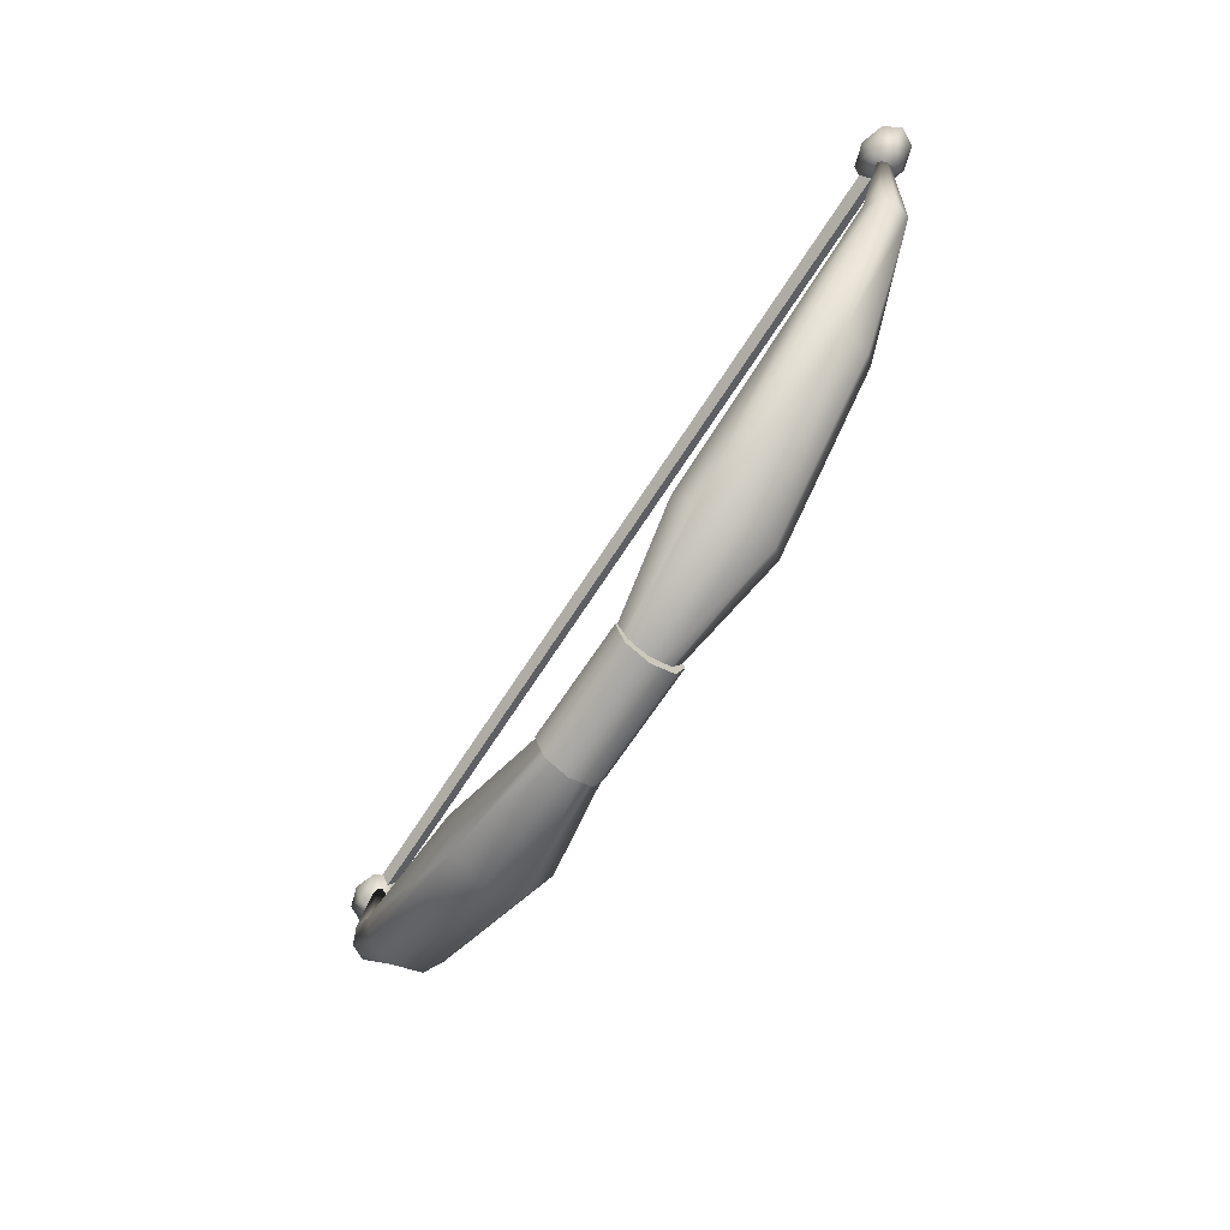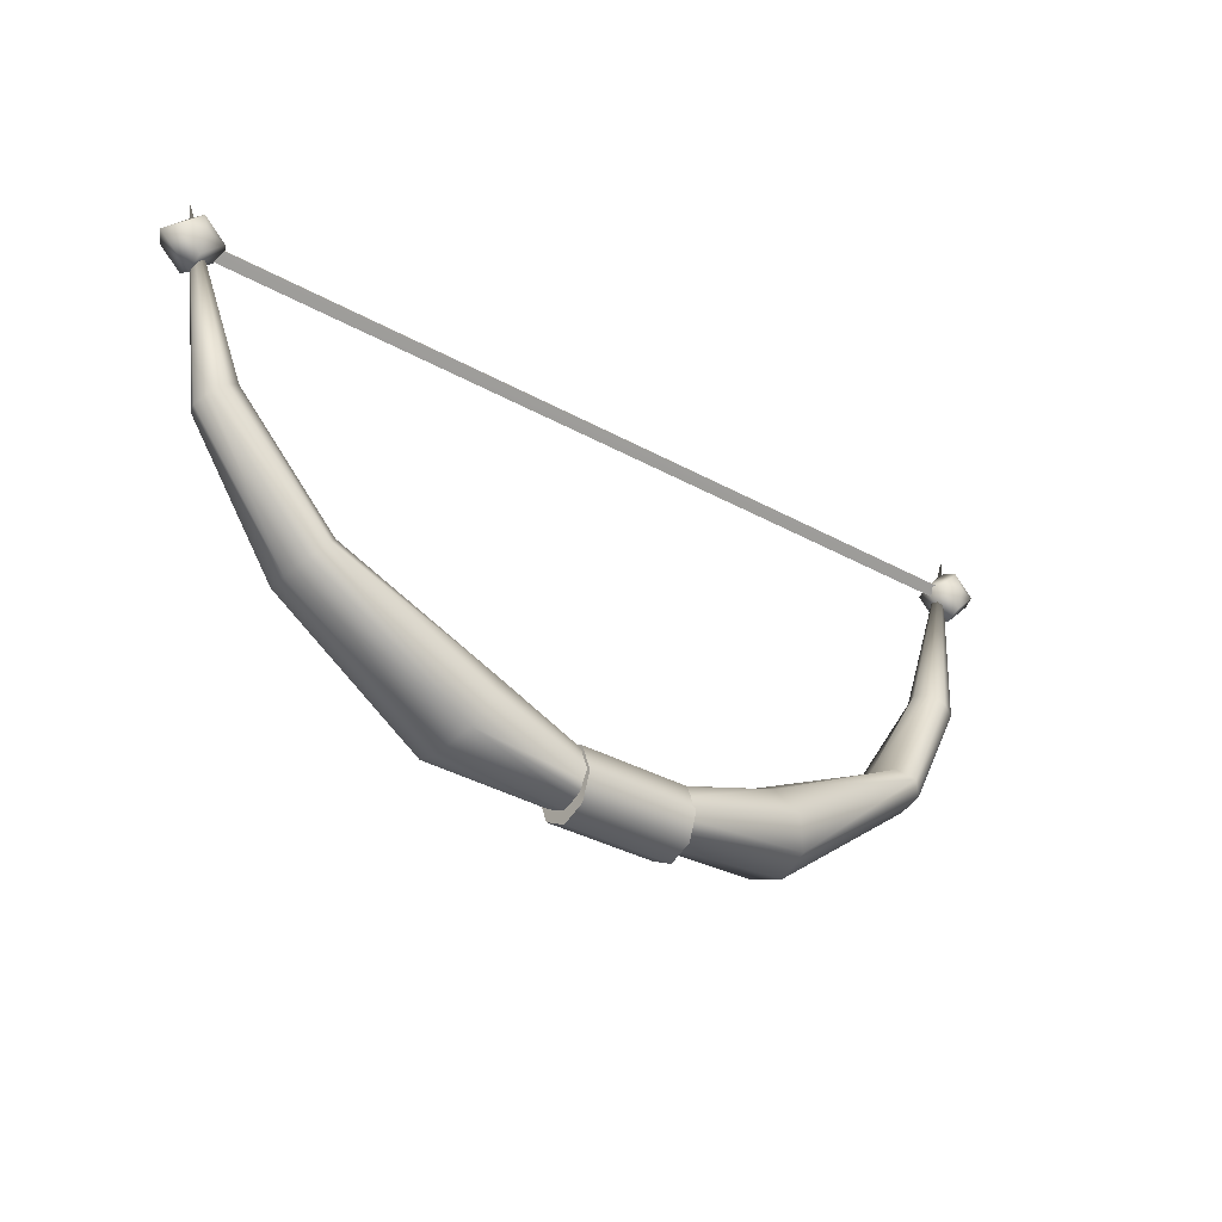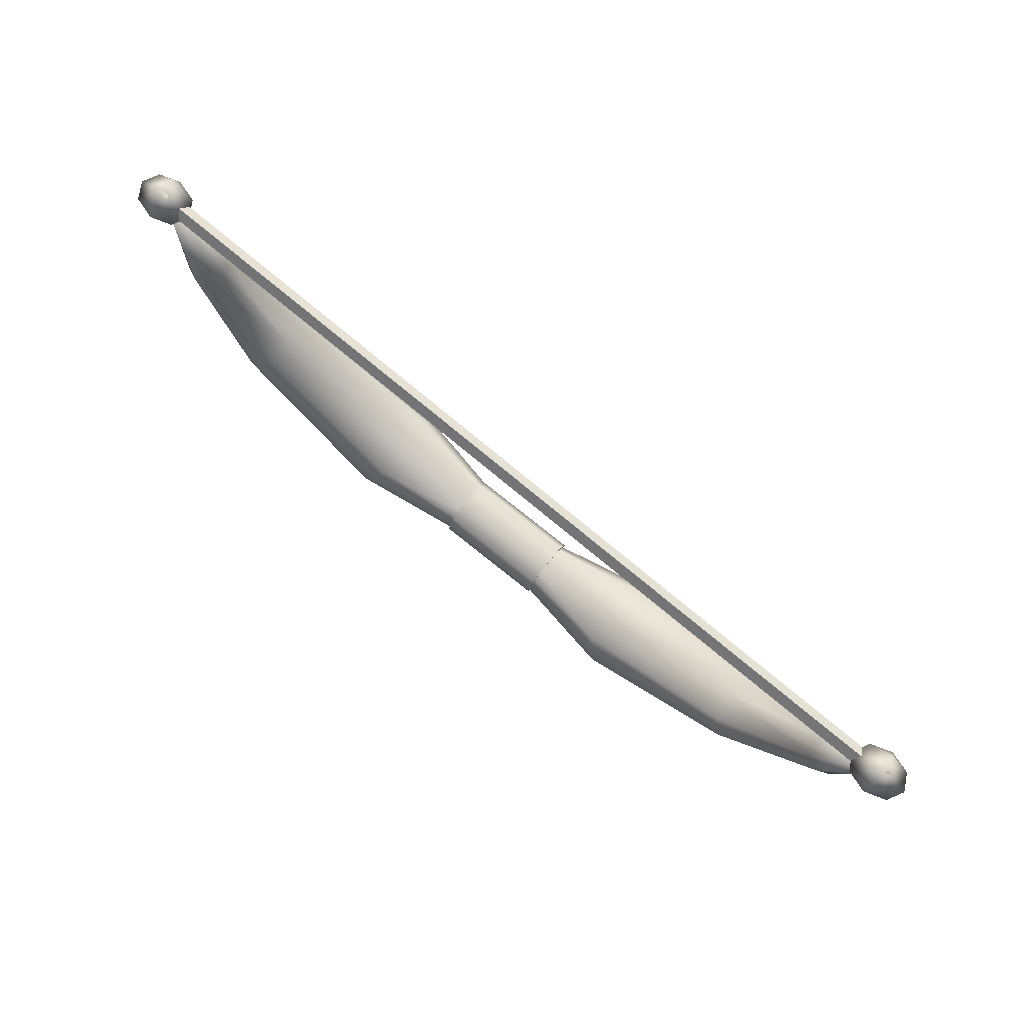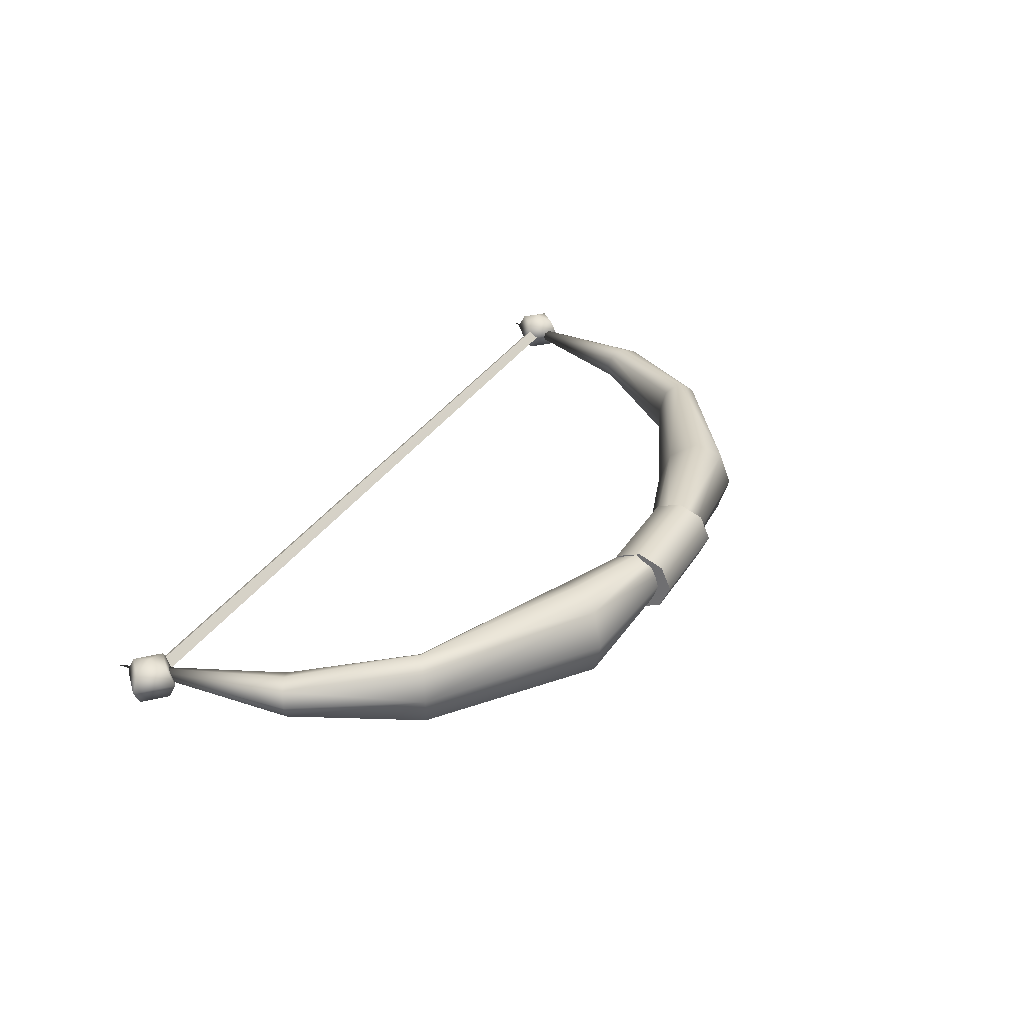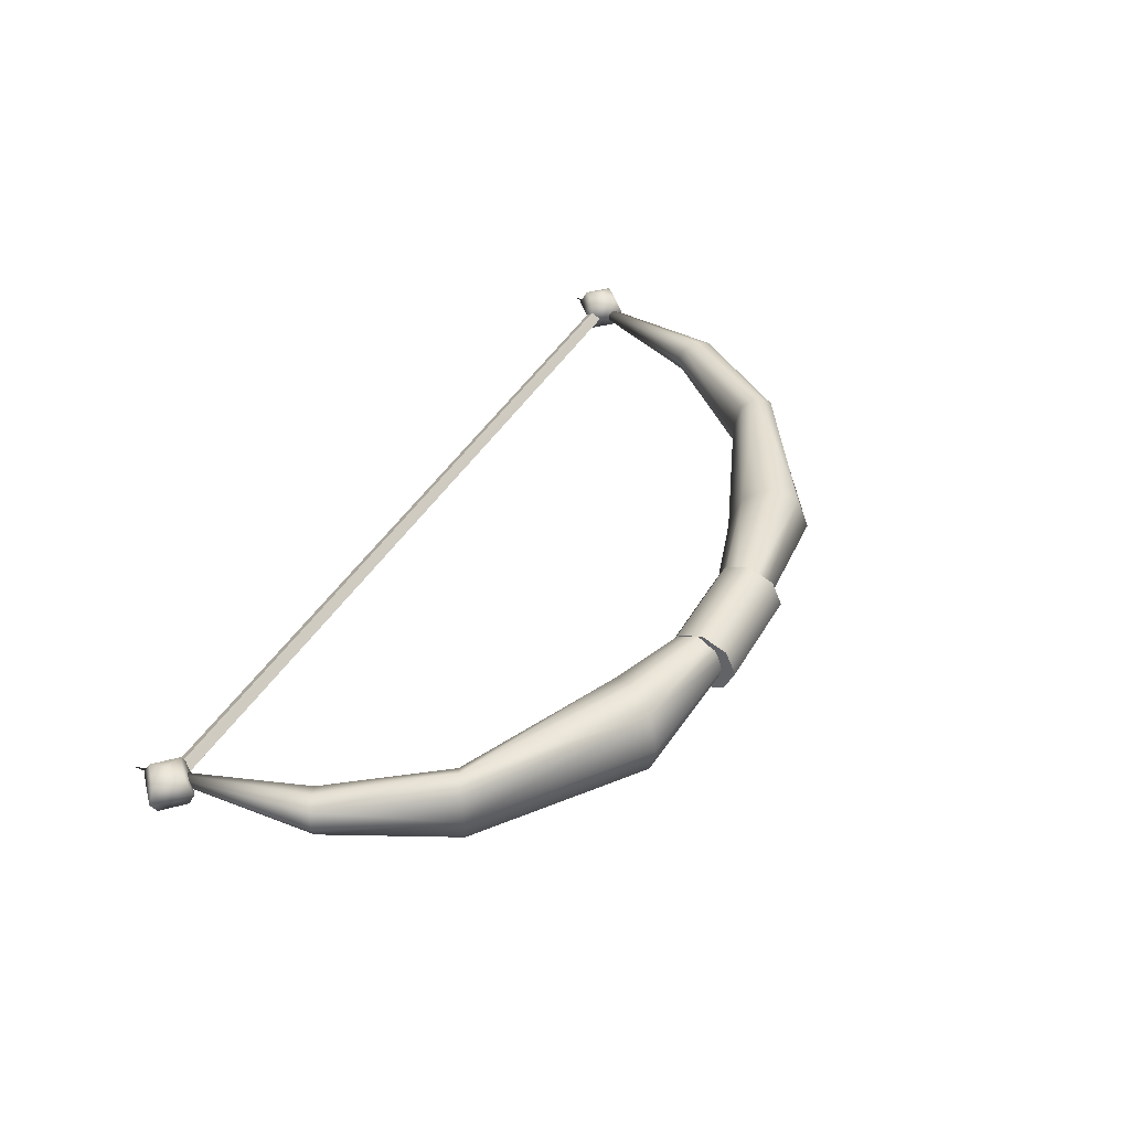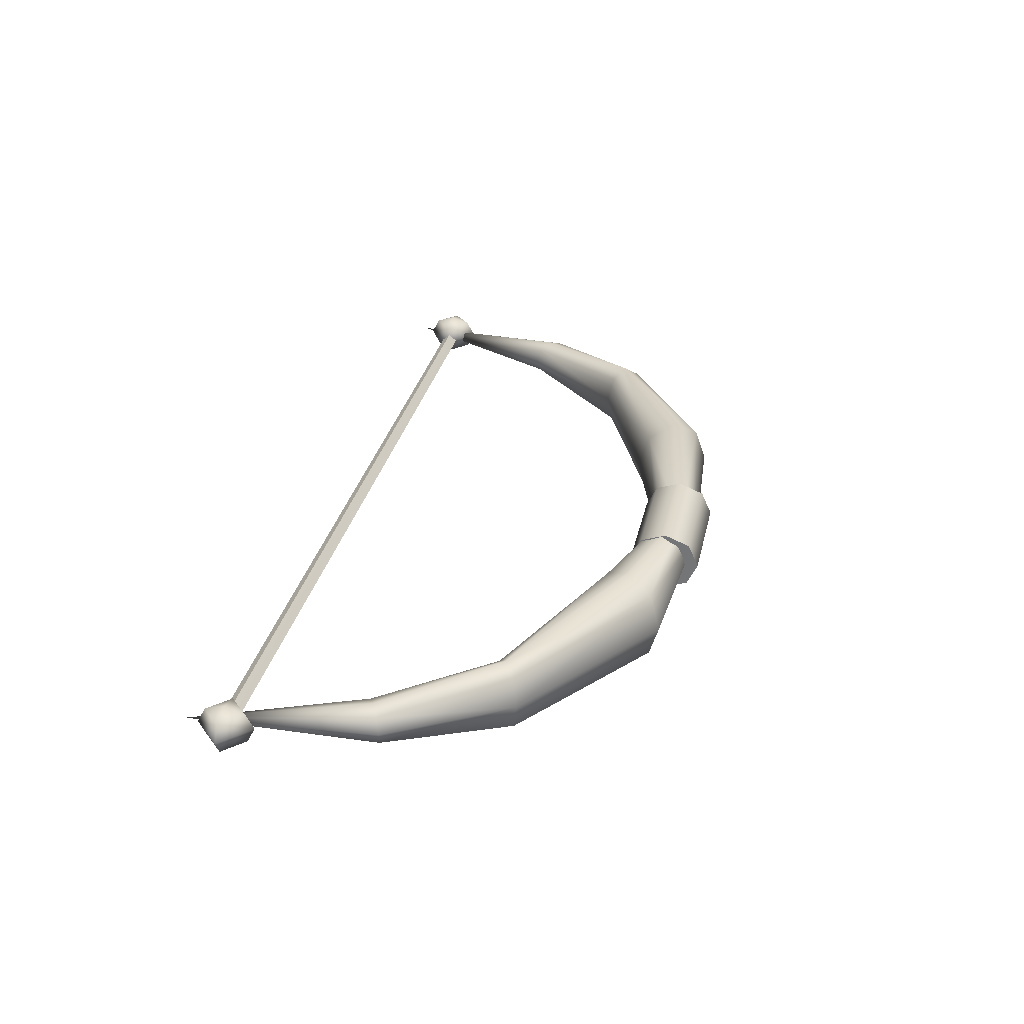
<metadata>
{"format":"obj","ext":"obj","renderer":"f3d","projection":"perspective","resolution":1024,"background":"white","views":[{"elev":-69.9,"azim":-123.8,"up":"+Z"},{"elev":-31.0,"azim":-39.8,"up":"+Z"},{"elev":79.7,"azim":-141.5,"up":"+Z"},{"elev":31.2,"azim":116.9,"up":"+Y"},{"elev":40.9,"azim":118.0,"up":"+Y"},{"elev":31.0,"azim":102.9,"up":"+Y"}]}
</metadata>
<code>
v 8.116 1.315 4.264
v 7.158 1.401 1.044
v 5.833 1.394 -0.9959
v 2.709 1.406 -2.316
v -0.00333 1.428 -3.056
v -2.646 1.449 -2.233
v -5.621 1.461 -0.9925
v -7.316 1.455 1.107
v -8.395 1.541 4.248
v 7.262 1.125 0.9713
v 5.937 0.8751 -1.084
v 2.817 0.734 -2.52
v -0.02551 1.153 -3.194
v -2.77 0.7775 -2.432
v -5.716 0.9423 -1.081
v -7.428 1.179 1.048
v 7.531 1.011 0.8371
v 6.203 0.6601 -1.272
v 3.119 0.4556 -2.999
v -0.03469 1.039 -3.527
v -3.03 0.4991 -2.923
v -5.931 0.7273 -1.321
v -7.672 1.064 0.8703
v 7.808 1.125 0.7202
v 6.475 0.8751 -1.451
v 3.437 0.734 -3.473
v 0.03231 1.153 -3.766
v -3.272 0.7775 -3.419
v -6.14 0.9423 -1.573
v -7.905 1.179 0.677
v 7.93 1.401 0.6892
v 6.593 1.394 -1.514
v 3.585 1.406 -3.663
v 0.05449 1.428 -3.904
v -3.355 1.449 -3.629
v -6.222 1.461 -1.689
v -7.99 1.455 0.5818
v 7.826 1.677 0.7621
v 6.489 1.913 -1.426
v 3.477 2.078 -3.459
v 0.07667 1.703 -3.766
v -3.23 2.122 -3.43
v -6.127 1.98 -1.6
v -7.878 1.731 0.6404
v 7.556 1.791 0.8963
v 6.223 2.128 -1.238
v 3.176 2.356 -2.98
v 0.02803 1.817 -3.527
v -2.971 2.4 -2.939
v -5.912 2.195 -1.36
v -7.634 1.845 0.8186
v 7.28 1.677 1.013
v 5.951 1.913 -1.06
v 2.858 2.078 -2.507
v 0.01885 1.703 -3.194
v -2.729 2.122 -2.443
v -5.702 1.98 -1.108
v -7.401 1.731 1.012
v -8.604 1.548 3.664
v -8.326 1.383 3.508
v 8.434 1.307 3.664
v 8.191 1.142 3.508
v 8.196 1.459 3.499
v 8.434 1.294 3.342
v -8.321 1.7 3.499
v -8.605 1.535 3.342
v 8.153 1.738 3.481
v 8.153 0.8823 3.481
v 8.552 1.008 3.481
v 8.153 1.008 3.862
v 7.754 1.008 3.481
v 8.153 1.008 3.099
v 8.717 1.31 3.481
v 8.153 1.31 4.021
v 7.589 1.31 3.481
v 8.153 1.31 2.941
v 8.552 1.613 3.481
v 8.153 1.613 3.862
v 7.754 1.613 3.481
v 8.153 1.613 3.099
v -8.268 1.973 3.511
v -8.268 1.118 3.511
v -7.869 1.243 3.511
v -8.268 1.243 3.892
v -8.667 1.243 3.511
v -8.268 1.243 3.129
v -7.704 1.545 3.511
v -8.268 1.545 4.05
v -8.832 1.545 3.511
v -8.268 1.545 2.971
v -7.869 1.848 3.511
v -8.268 1.848 3.892
v -8.667 1.848 3.511
v -8.268 1.848 3.129
v -0.9953 2.054 -3.381
v 1.169 2.054 -3.398
v -0.989 1.871 -3.872
v 1.176 1.871 -3.89
v -0.9863 1.428 -4.075
v 1.178 1.428 -4.093
v -0.989 0.9848 -3.872
v 1.176 0.9848 -3.89
v -0.9953 0.8014 -3.381
v 1.169 0.8014 -3.398
v -1.002 0.9848 -2.889
v 1.163 0.9848 -2.907
v -1.004 1.428 -2.686
v 1.16 1.428 -2.704
v -1.002 1.871 -2.889
v 1.163 1.871 -2.907
v 1.169 1.428 -3.398
v -0.9953 1.428 -3.381
g Cylinder02
f 1 2 10
f 2 3 10
f 3 11 10
f 3 4 12
f 3 12 11
f 4 5 12
f 5 13 12
f 5 6 14
f 5 14 13
f 6 7 14
f 7 15 14
f 7 8 16
f 7 16 15
f 8 9 16
f 10 17 1
f 10 11 18
f 10 18 17
f 11 12 18
f 12 19 18
f 12 13 20
f 12 20 19
f 13 14 20
f 14 21 20
f 14 15 22
f 14 22 21
f 15 16 22
f 16 23 22
f 16 9 23
f 1 17 24
f 17 18 24
f 18 25 24
f 18 19 26
f 18 26 25
f 19 20 26
f 20 27 26
f 20 21 28
f 20 28 27
f 21 22 28
f 22 29 28
f 22 23 30
f 22 30 29
f 23 9 30
f 24 31 1
f 24 25 32
f 24 32 31
f 25 26 32
f 26 33 32
f 26 27 34
f 26 34 33
f 27 28 34
f 28 35 34
f 28 29 36
f 28 36 35
f 29 30 36
f 30 37 36
f 30 9 37
f 1 31 38
f 31 32 38
f 32 39 38
f 32 33 40
f 32 40 39
f 33 34 40
f 34 41 40
f 34 35 42
f 34 42 41
f 35 36 42
f 36 43 42
f 36 37 44
f 36 44 43
f 37 9 44
f 38 45 1
f 38 39 46
f 38 46 45
f 39 40 46
f 40 47 46
f 40 41 48
f 40 48 47
f 41 42 48
f 42 49 48
f 42 43 50
f 42 50 49
f 43 44 50
f 44 51 50
f 44 9 51
f 1 45 52
f 45 46 52
f 46 53 52
f 46 47 54
f 46 54 53
f 47 48 54
f 48 55 54
f 48 49 56
f 48 56 55
f 49 50 56
f 50 57 56
f 50 51 58
f 50 58 57
f 51 9 58
f 52 2 1
f 52 53 3
f 52 3 2
f 53 54 3
f 54 4 3
f 54 55 5
f 54 5 4
f 55 56 5
f 56 6 5
f 56 57 7
f 56 7 6
f 57 58 7
f 58 8 7
f 58 9 8
g Box01
f 59 60 61
f 60 62 61
f 61 62 63
f 62 64 63
f 63 64 65
f 64 66 65
f 65 66 59
f 66 60 59
f 65 59 63
f 59 61 63
f 60 66 62
f 66 64 62
g Sphere01
f 68 69 70
f 67 78 77
f 68 70 71
f 67 79 78
f 68 71 72
f 67 80 79
f 68 72 69
f 67 77 80
f 69 73 74
f 69 74 70
f 70 74 71
f 74 75 71
f 71 75 76
f 71 76 72
f 72 76 69
f 76 73 69
f 73 77 74
f 77 78 74
f 74 78 79
f 74 79 75
f 75 79 76
f 79 80 76
f 76 80 77
f 76 77 73
g Duplicate01
f 82 83 84
f 81 92 91
f 82 84 85
f 81 93 92
f 82 85 86
f 81 94 93
f 82 86 83
f 81 91 94
f 83 87 88
f 83 88 84
f 84 88 85
f 88 89 85
f 85 89 90
f 85 90 86
f 86 90 83
f 90 87 83
f 87 91 88
f 91 92 88
f 88 92 93
f 88 93 89
f 89 93 90
f 93 94 90
f 90 94 91
f 90 91 87
g Cylinder03
f 95 97 112
f 96 111 98
f 95 96 97
f 96 98 97
f 97 99 112
f 98 111 100
f 97 98 100
f 97 100 99
f 99 101 112
f 100 111 102
f 99 100 101
f 100 102 101
f 101 103 112
f 102 111 104
f 101 102 104
f 101 104 103
f 103 105 112
f 104 111 106
f 103 104 105
f 104 106 105
f 105 107 112
f 106 111 108
f 105 106 108
f 105 108 107
f 107 109 112
f 108 111 110
f 107 108 109
f 108 110 109
f 109 95 112
f 110 111 96
f 109 110 96
f 109 96 95

</code>
